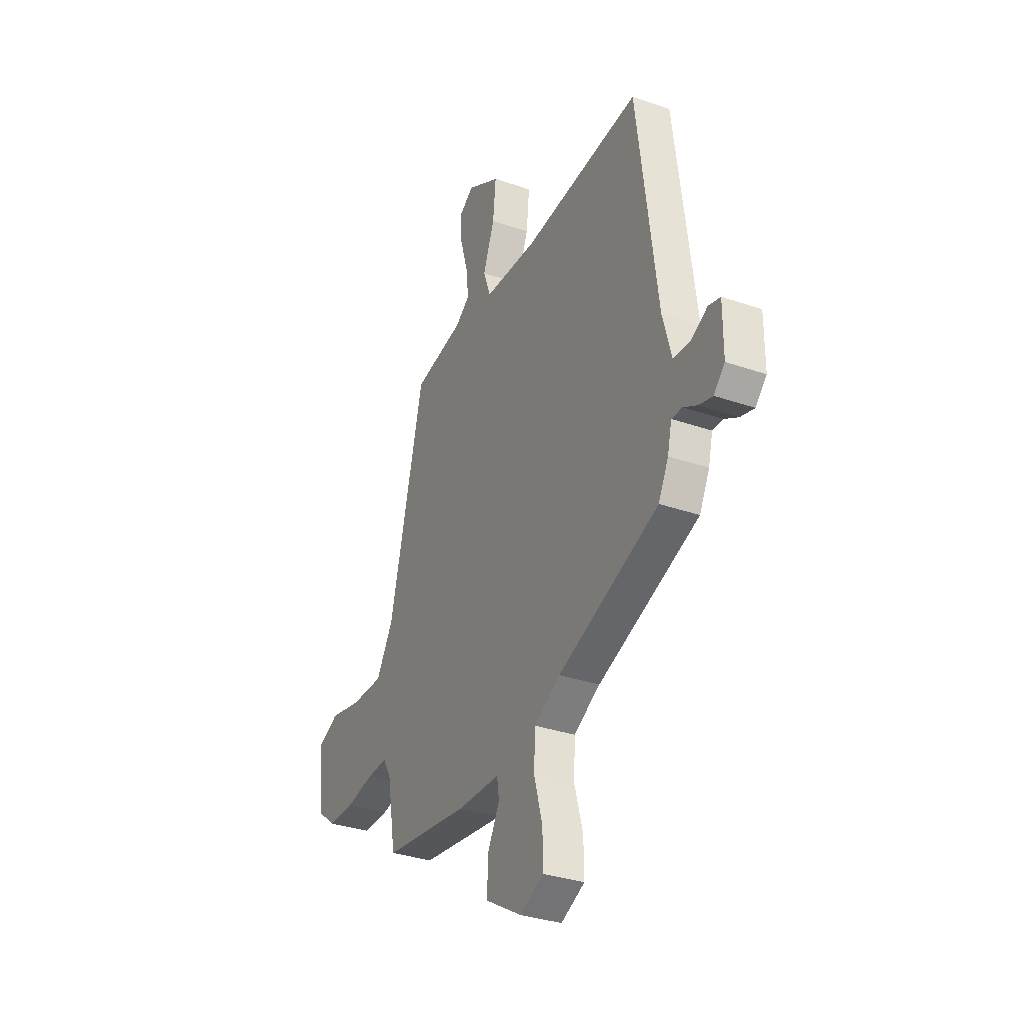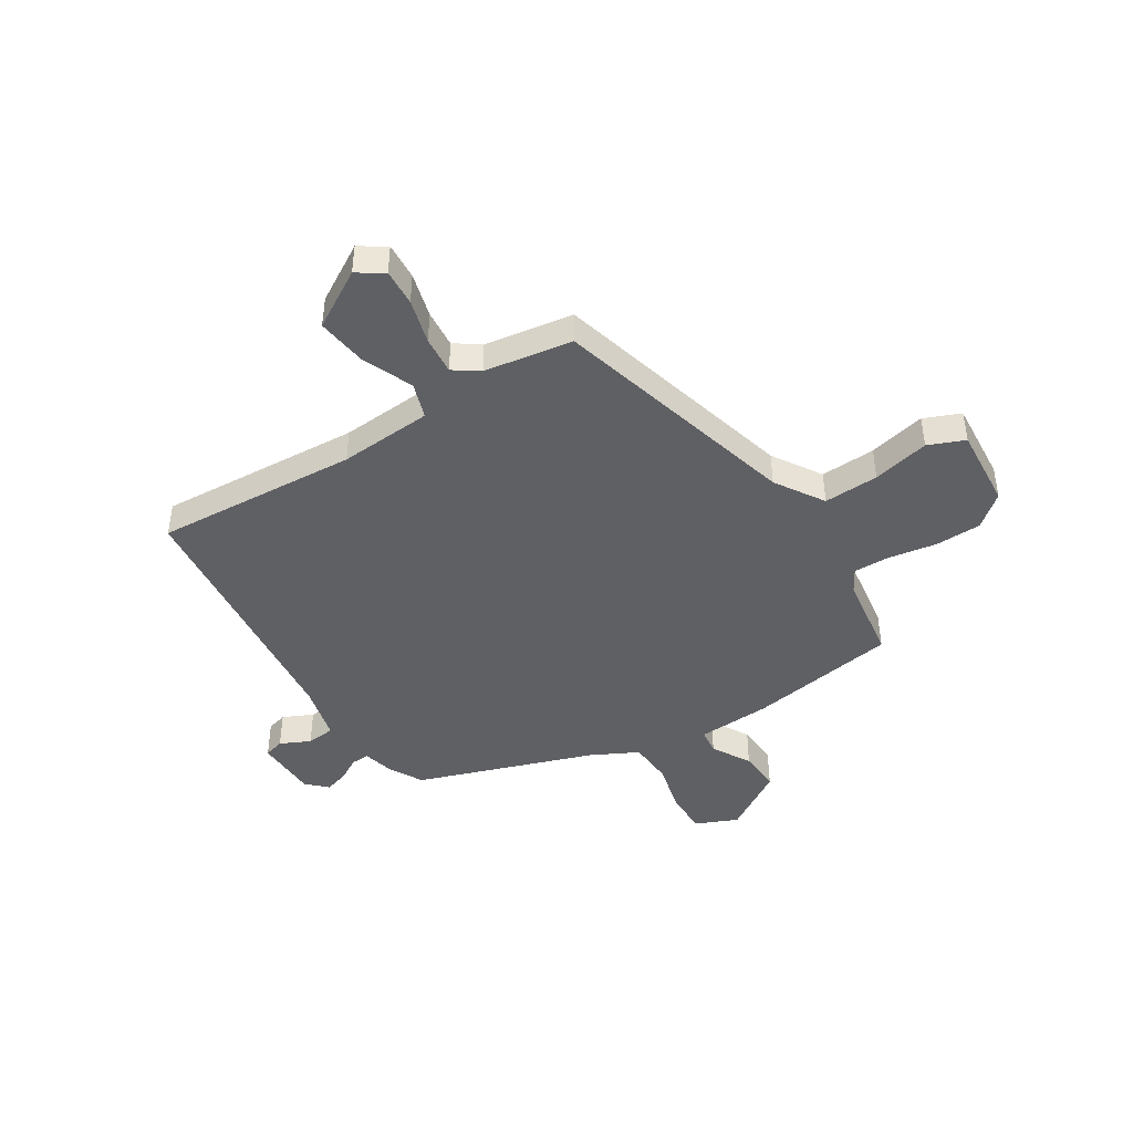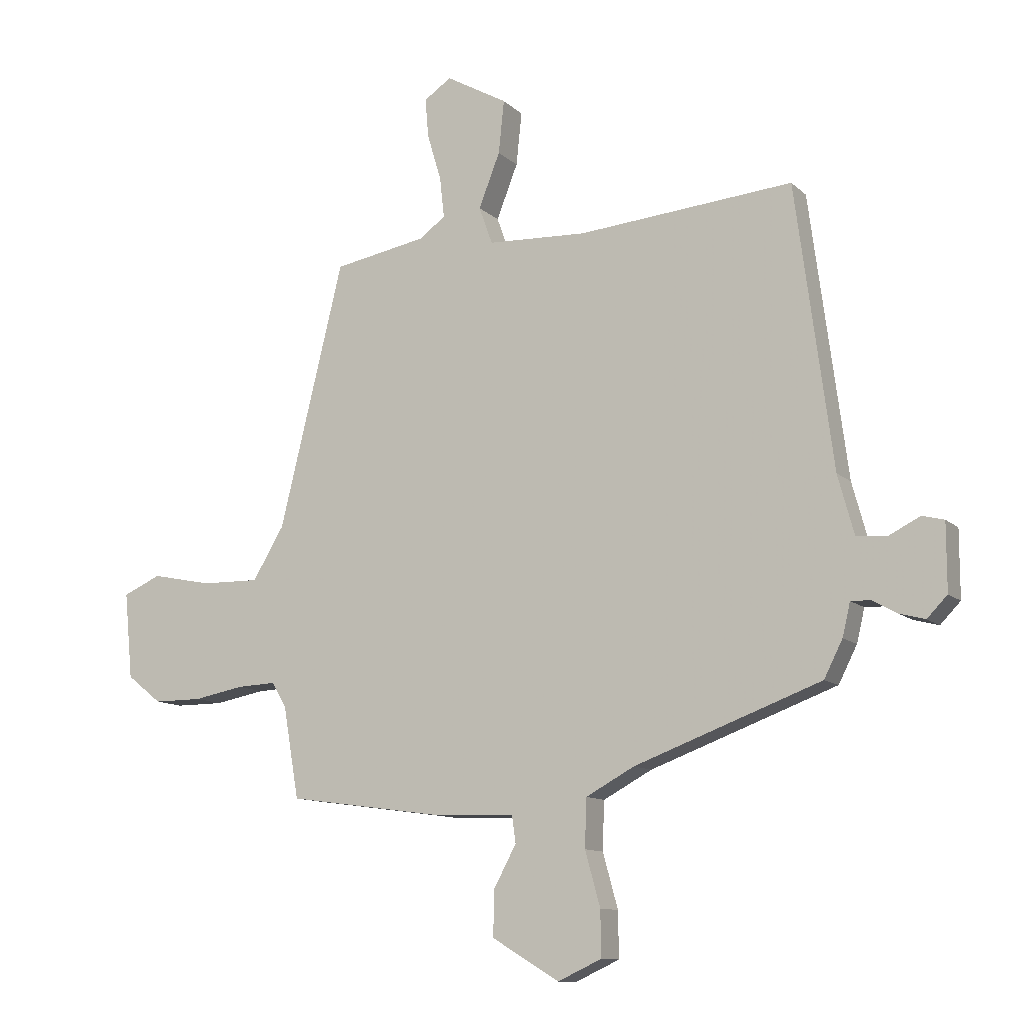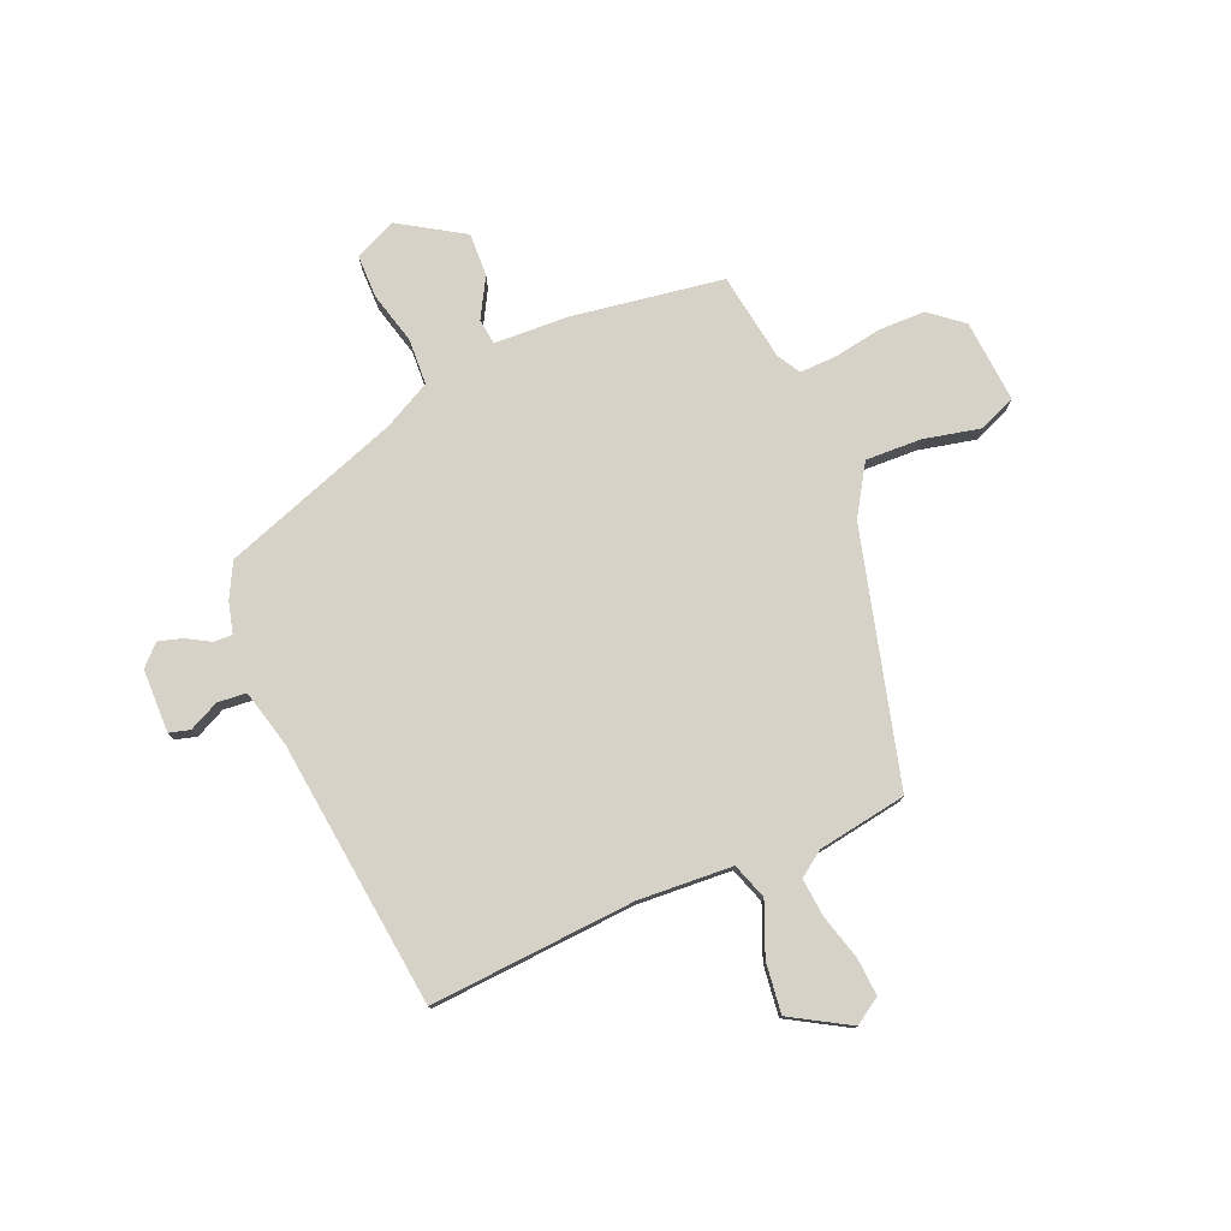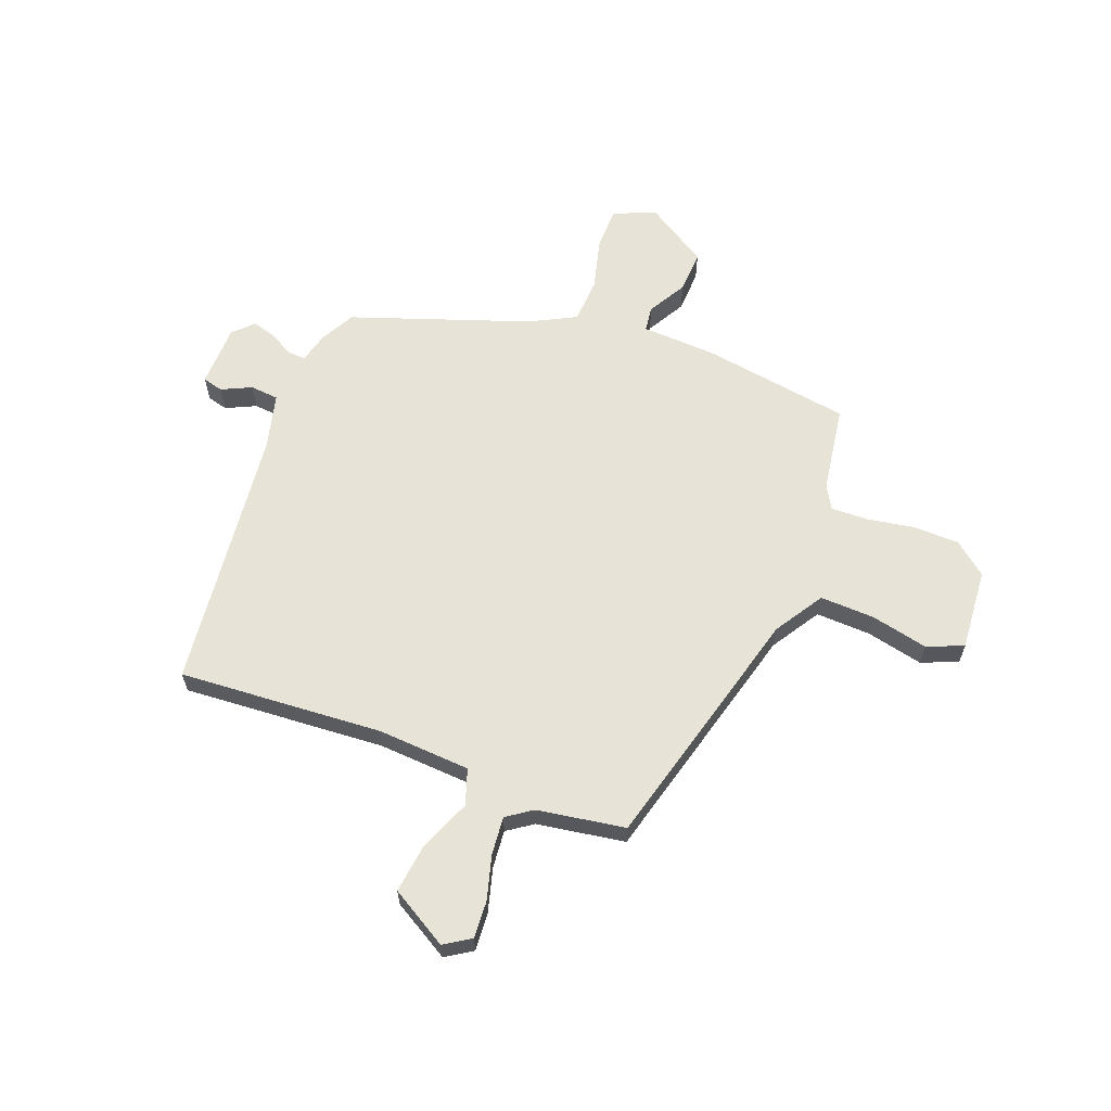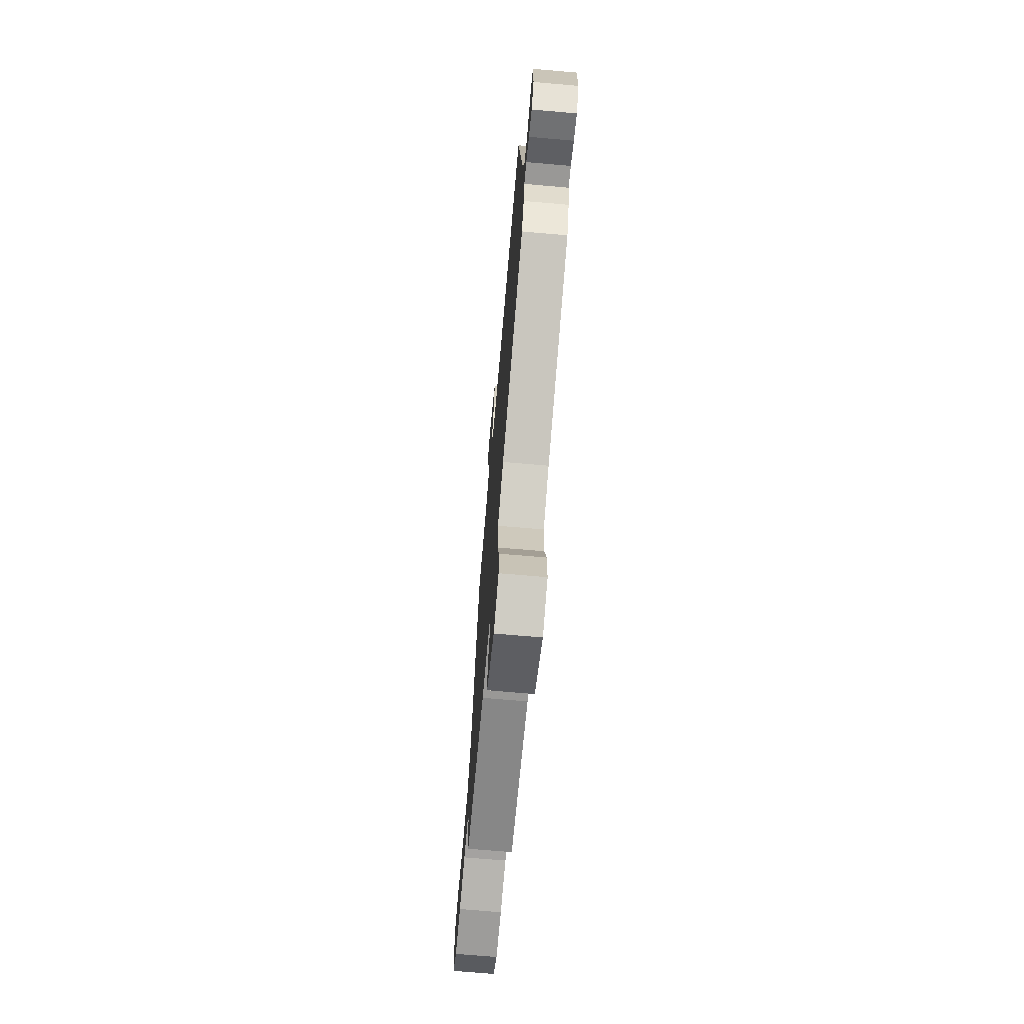
<metadata>
{"format":"obj","ext":"obj","renderer":"f3d","projection":"perspective","resolution":1024,"background":"white","views":[{"elev":-32.9,"azim":-115.7,"up":"+Z"},{"elev":-44.1,"azim":33.5,"up":"+Y"},{"elev":-11.2,"azim":-153.2,"up":"+Z"},{"elev":77.8,"azim":-22.0,"up":"+Y"},{"elev":62.2,"azim":22.0,"up":"+Y"},{"elev":-70.2,"azim":-95.0,"up":"+Z"}]}
</metadata>
<code>
v 0.48 0.07 -0.498
v 0.197 0.07 -0.537
v 0.057 0.07 -0.541
v 0.05 0.07 -0.589
v 0.09 0.07 -0.663
v 0.092 0.07 -0.744
v -0.028 0.07 -0.816
v -0.106 0.07 -0.78
v -0.105 0.07 -0.699
v -0.078 0.07 -0.602
v -0.081 0.07 -0.516
v -0.168 0.07 -0.469
v -0.5 0.07 -0.346
v -0.533 0.07 -0.281
v -0.547 0.07 -0.222
v -0.582 0.07 -0.223
v -0.627 0.07 -0.248
v -0.672 0.07 -0.26
v -0.708 0.07 -0.223
v -0.708 0.07 -0.104
v -0.669 0.07 -0.094
v -0.613 0.07 -0.122
v -0.559 0.07 -0.118
v -0.53 0.07 -0.012
v -0.464 0.07 0.489
v -0.08 0.07 0.456
v 0.097 0.07 0.464
v 0.121 0.07 0.531
v 0.083 0.07 0.628
v 0.073 0.07 0.723
v 0.183 0.07 0.785
v 0.232 0.07 0.752
v 0.226 0.07 0.682
v 0.201 0.07 0.598
v 0.193 0.07 0.526
v 0.24 0.07 0.492
v 0.406 0.07 0.462
v 0.521 0.07 -0.009
v 0.577 0.07 -0.102
v 0.681 0.07 -0.1
v 0.789 0.07 -0.078
v 0.857 0.07 -0.108
v 0.842 0.07 -0.262
v 0.78 0.07 -0.311
v 0.693 0.07 -0.311
v 0.603 0.07 -0.294
v 0.534 0.07 -0.291
v 0.508 0.07 -0.334
v 0.48 0 -0.498
v 0.197 0 -0.537
v 0.057 0 -0.541
v 0.05 0 -0.589
v 0.09 0 -0.663
v 0.092 0 -0.744
v -0.028 0 -0.816
v -0.106 0 -0.78
v -0.105 0 -0.699
v -0.078 0 -0.602
v -0.081 0 -0.516
v -0.168 0 -0.469
v -0.5 0 -0.346
v -0.533 0 -0.281
v -0.547 0 -0.222
v -0.582 0 -0.223
v -0.627 0 -0.248
v -0.672 0 -0.26
v -0.708 0 -0.223
v -0.708 0 -0.104
v -0.669 0 -0.094
v -0.613 0 -0.122
v -0.559 0 -0.118
v -0.53 0 -0.012
v -0.464 0 0.489
v -0.08 0 0.456
v 0.097 0 0.464
v 0.121 0 0.531
v 0.083 0 0.628
v 0.073 0 0.723
v 0.183 0 0.785
v 0.232 0 0.752
v 0.226 0 0.682
v 0.201 0 0.598
v 0.193 0 0.526
v 0.24 0 0.492
v 0.406 0 0.462
v 0.521 0 -0.009
v 0.577 0 -0.102
v 0.681 0 -0.1
v 0.789 0 -0.078
v 0.857 0 -0.108
v 0.842 0 -0.262
v 0.78 0 -0.311
v 0.693 0 -0.311
v 0.603 0 -0.294
v 0.534 0 -0.291
v 0.508 0 -0.334
f 44 45 46
f 43 44 46
f 42 43 46
f 41 42 46
f 40 41 46
f 39 40 46 47
f 38 39 47 48
f 1 2 3
f 48 1 3
f 38 48 3
f 37 38 3
f 36 37 3
f 32 33 34
f 31 32 34
f 30 31 34
f 29 30 34
f 28 29 34
f 27 28 34 35
f 24 25 26
f 23 24 26 27
f 20 21 22
f 19 20 22
f 18 19 22
f 17 18 22
f 16 17 22
f 15 16 22 23
f 35 36 3
f 27 35 3
f 23 27 3
f 15 23 3
f 14 15 3
f 13 14 3
f 12 13 3
f 8 9 10
f 7 8 10
f 6 7 10
f 5 6 10
f 4 5 10
f 11 12 3
f 3 4 10 11
f 94 93 92
f 94 92 91
f 94 91 90
f 94 90 89
f 94 89 88
f 95 94 88 87
f 96 95 87 86
f 51 50 49
f 51 49 96
f 51 96 86
f 51 86 85
f 51 85 84
f 82 81 80
f 82 80 79
f 82 79 78
f 82 78 77
f 82 77 76
f 83 82 76 75
f 74 73 72
f 75 74 72 71
f 70 69 68
f 70 68 67
f 70 67 66
f 70 66 65
f 70 65 64
f 71 70 64 63
f 51 84 83
f 51 83 75
f 51 75 71
f 51 71 63
f 51 63 62
f 51 62 61
f 51 61 60
f 58 57 56
f 58 56 55
f 58 55 54
f 58 54 53
f 58 53 52
f 51 60 59
f 59 58 52 51
f 1 49 50 2
f 2 50 51 3
f 3 51 52 4
f 4 52 53 5
f 5 53 54 6
f 6 54 55 7
f 7 55 56 8
f 8 56 57 9
f 9 57 58 10
f 10 58 59 11
f 11 59 60 12
f 12 60 61 13
f 13 61 62 14
f 14 62 63 15
f 15 63 64 16
f 16 64 65 17
f 17 65 66 18
f 18 66 67 19
f 19 67 68 20
f 20 68 69 21
f 21 69 70 22
f 22 70 71 23
f 23 71 72 24
f 24 72 73 25
f 25 73 74 26
f 26 74 75 27
f 27 75 76 28
f 28 76 77 29
f 29 77 78 30
f 30 78 79 31
f 31 79 80 32
f 32 80 81 33
f 33 81 82 34
f 34 82 83 35
f 35 83 84 36
f 36 84 85 37
f 37 85 86 38
f 38 86 87 39
f 39 87 88 40
f 40 88 89 41
f 41 89 90 42
f 42 90 91 43
f 43 91 92 44
f 44 92 93 45
f 45 93 94 46
f 46 94 95 47
f 47 95 96 48
f 48 96 49 1

</code>
